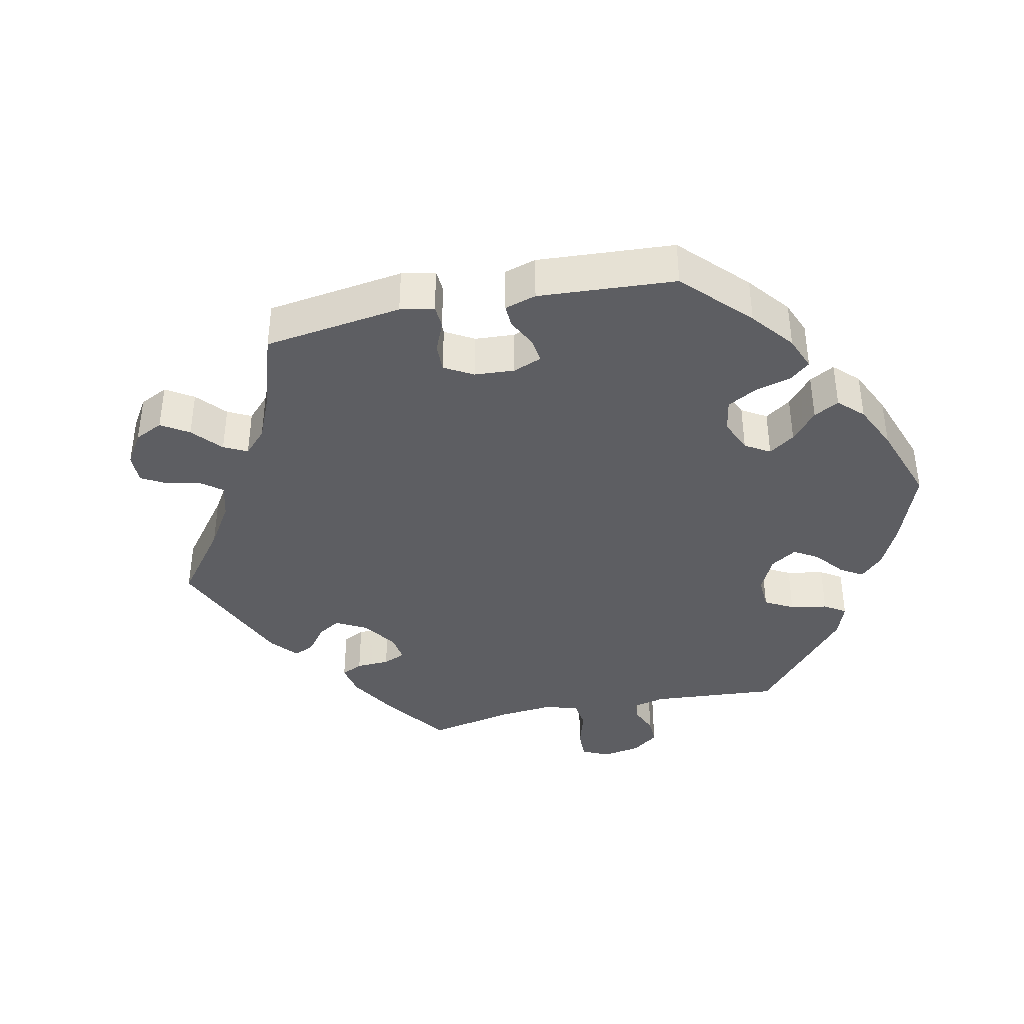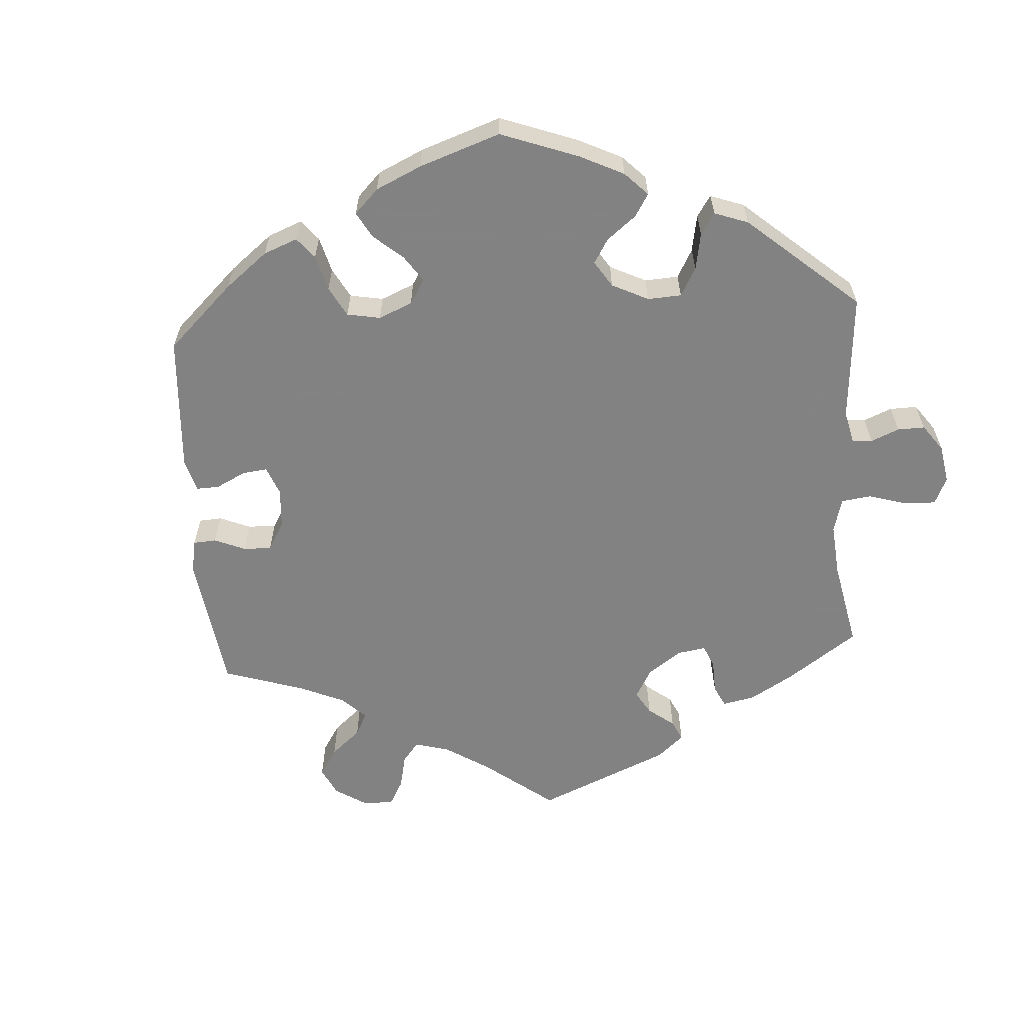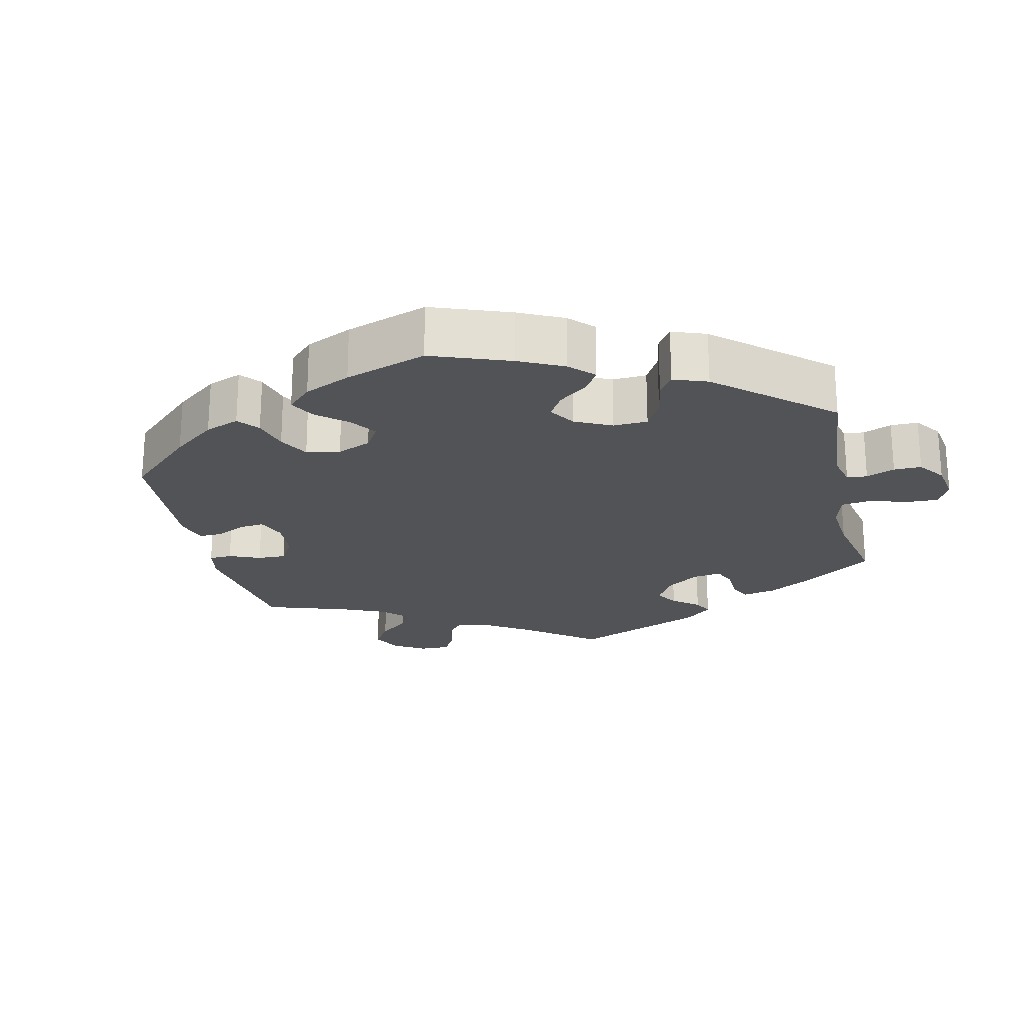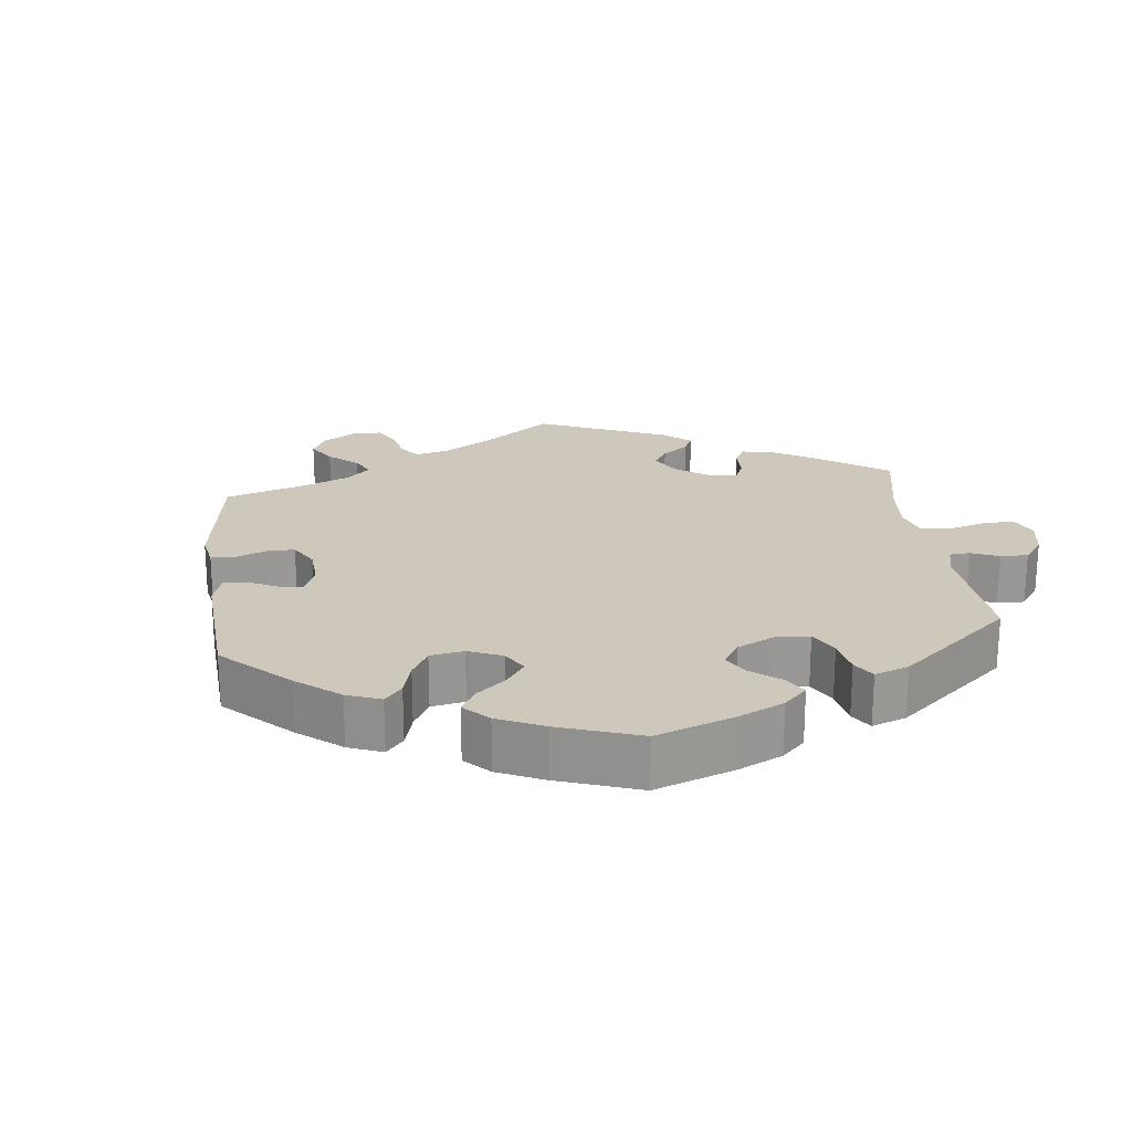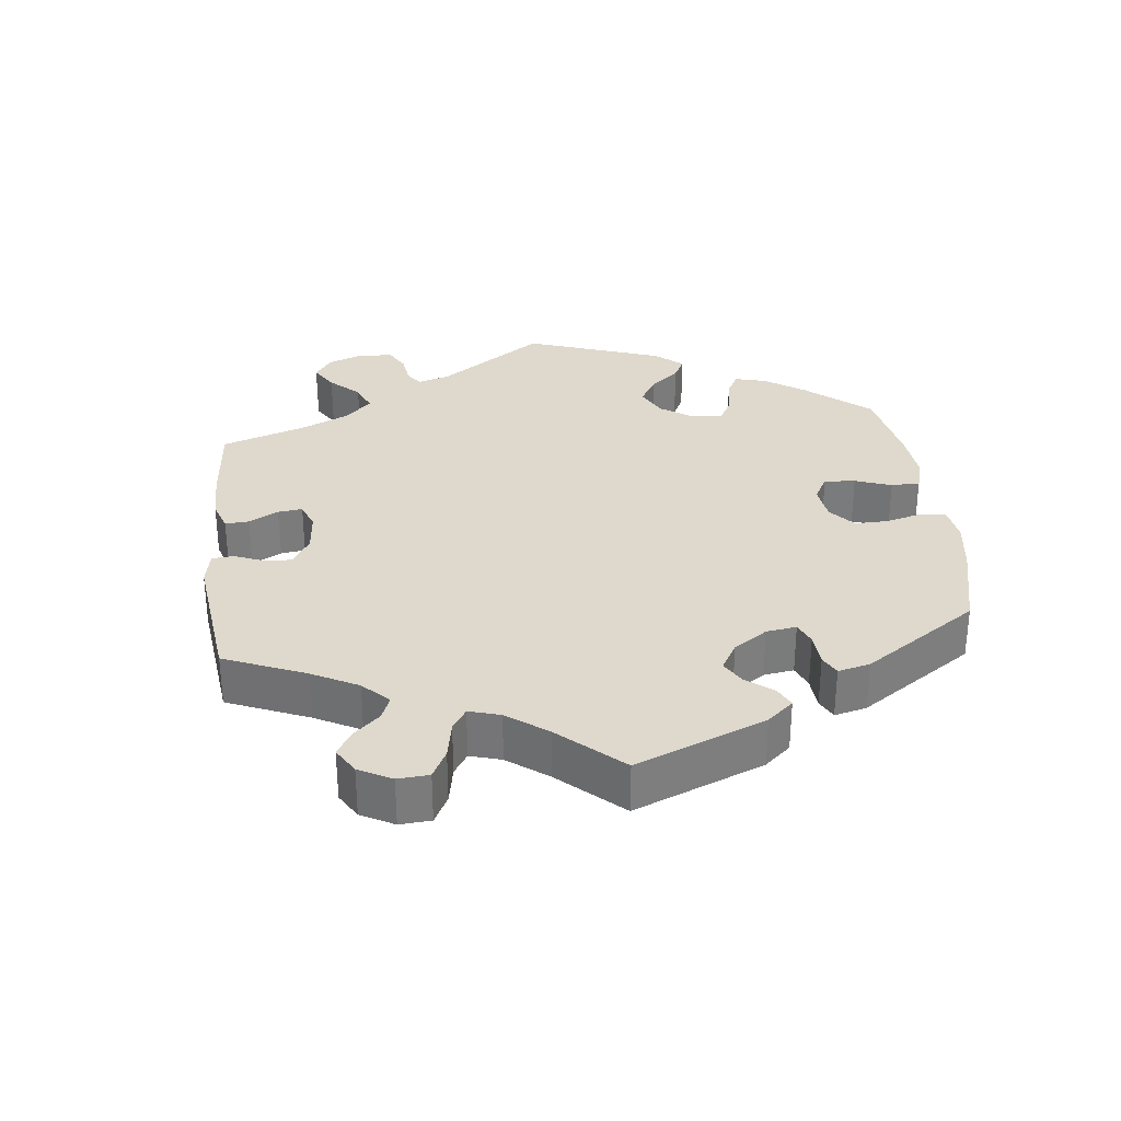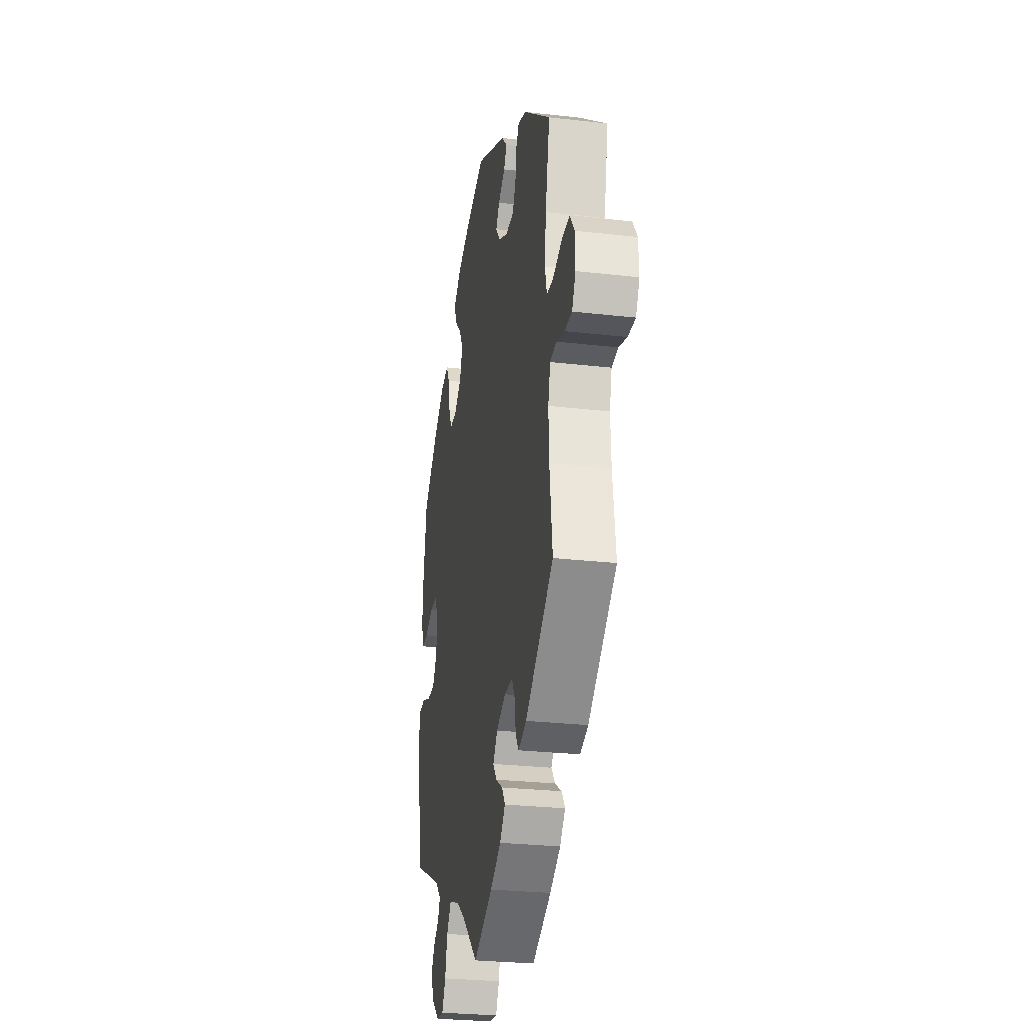
<metadata>
{"format":"obj","ext":"obj","renderer":"f3d","projection":"perspective","resolution":1024,"background":"white","views":[{"elev":-39.1,"azim":-17.8,"up":"+Y"},{"elev":-60.9,"azim":64.0,"up":"+Y"},{"elev":-22.2,"azim":72.7,"up":"+Y"},{"elev":21.8,"azim":53.3,"up":"+Y"},{"elev":31.9,"azim":-66.5,"up":"+Y"},{"elev":-27.5,"azim":-100.0,"up":"+Z"}]}
</metadata>
<code>
v 0.336 0.07 -0.367
v 0.302 0.07 -0.399
v 0.314 0.07 -0.425
v 0.348 0.07 -0.451
v 0.368 0.07 -0.484
v 0.349 0.07 -0.527
v 0.307 0.07 -0.562
v 0.265 0.07 -0.566
v 0.244 0.07 -0.527
v 0.231 0.07 -0.472
v 0.205 0.07 -0.438
v 0.156 0.07 -0.451
v 0.095 0.07 -0.494
v 0 0.07 -0.578
v -0.11 0.07 -0.527
v -0.172 0.07 -0.492
v -0.203 0.07 -0.457
v -0.184 0.07 -0.429
v -0.144 0.07 -0.404
v -0.123 0.07 -0.376
v -0.149 0.07 -0.344
v -0.202 0.07 -0.32
v -0.25 0.07 -0.321
v -0.268 0.07 -0.354
v -0.274 0.07 -0.4
v -0.292 0.07 -0.426
v -0.339 0.07 -0.41
v -0.501 0.07 -0.289
v -0.485 0.07 -0.165
v -0.482 0.07 -0.091
v -0.495 0.07 -0.042
v -0.531 0.07 -0.037
v -0.578 0.07 -0.052
v -0.62 0.07 -0.053
v -0.641 0.07 -0.015
v -0.639 0.07 0.038
v -0.614 0.07 0.075
v -0.568 0.07 0.073
v -0.516 0.07 0.055
v -0.479 0.07 0.057
v -0.468 0.07 0.102
v -0.476 0.07 0.172
v -0.501 0.07 0.289
v -0.345 0.07 0.411
v -0.299 0.07 0.427
v -0.281 0.07 0.4
v -0.275 0.07 0.353
v -0.256 0.07 0.318
v -0.209 0.07 0.318
v -0.158 0.07 0.343
v -0.131 0.07 0.377
v -0.152 0.07 0.405
v -0.191 0.07 0.431
v -0.208 0.07 0.458
v -0.176 0.07 0.492
v -0.001 0.07 0.578
v 0.121 0.07 0.542
v 0.192 0.07 0.514
v 0.232 0.07 0.482
v 0.219 0.07 0.447
v 0.182 0.07 0.41
v 0.157 0.07 0.369
v 0.173 0.07 0.324
v 0.214 0.07 0.293
v 0.255 0.07 0.292
v 0.274 0.07 0.332
v 0.284 0.07 0.386
v 0.305 0.07 0.421
v 0.351 0.07 0.409
v 0.409 0.07 0.368
v 0.5 0.07 0.289
v 0.52 0.07 0.174
v 0.525 0.07 0.105
v 0.513 0.07 0.061
v 0.476 0.07 0.062
v 0.427 0.07 0.081
v 0.387 0.07 0.082
v 0.367 0.07 0.043
v 0.371 0.07 -0.014
v 0.397 0.07 -0.054
v 0.443 0.07 -0.053
v 0.493 0.07 -0.035
v 0.529 0.07 -0.037
v 0.538 0.07 -0.087
v 0.5 0.07 -0.289
v 0.336 0 -0.367
v 0.302 0 -0.399
v 0.314 0 -0.425
v 0.348 0 -0.451
v 0.368 0 -0.484
v 0.349 0 -0.527
v 0.307 0 -0.562
v 0.265 0 -0.566
v 0.244 0 -0.527
v 0.231 0 -0.472
v 0.205 0 -0.438
v 0.156 0 -0.451
v 0.095 0 -0.494
v 0 0 -0.578
v -0.11 0 -0.527
v -0.172 0 -0.492
v -0.203 0 -0.457
v -0.184 0 -0.429
v -0.144 0 -0.404
v -0.123 0 -0.376
v -0.149 0 -0.344
v -0.202 0 -0.32
v -0.25 0 -0.321
v -0.268 0 -0.354
v -0.274 0 -0.4
v -0.292 0 -0.426
v -0.339 0 -0.41
v -0.501 0 -0.289
v -0.485 0 -0.165
v -0.482 0 -0.091
v -0.495 0 -0.042
v -0.531 0 -0.037
v -0.578 0 -0.052
v -0.62 0 -0.053
v -0.641 0 -0.015
v -0.639 0 0.038
v -0.614 0 0.075
v -0.568 0 0.073
v -0.516 0 0.055
v -0.479 0 0.057
v -0.468 0 0.102
v -0.476 0 0.172
v -0.501 0 0.289
v -0.345 0 0.411
v -0.299 0 0.427
v -0.281 0 0.4
v -0.275 0 0.353
v -0.256 0 0.318
v -0.209 0 0.318
v -0.158 0 0.343
v -0.131 0 0.377
v -0.152 0 0.405
v -0.191 0 0.431
v -0.208 0 0.458
v -0.176 0 0.492
v -0.001 0 0.578
v 0.121 0 0.542
v 0.192 0 0.514
v 0.232 0 0.482
v 0.219 0 0.447
v 0.182 0 0.41
v 0.157 0 0.369
v 0.173 0 0.324
v 0.214 0 0.293
v 0.255 0 0.292
v 0.274 0 0.332
v 0.284 0 0.386
v 0.305 0 0.421
v 0.351 0 0.409
v 0.409 0 0.368
v 0.5 0 0.289
v 0.52 0 0.174
v 0.525 0 0.105
v 0.513 0 0.061
v 0.476 0 0.062
v 0.427 0 0.081
v 0.387 0 0.082
v 0.367 0 0.043
v 0.371 0 -0.014
v 0.397 0 -0.054
v 0.443 0 -0.053
v 0.493 0 -0.035
v 0.529 0 -0.037
v 0.538 0 -0.087
v 0.5 0 -0.289
f 84 85 1
f 81 82 83 84
f 80 81 84 1
f 79 80 1 2
f 78 79 2
f 73 74 75 76
f 73 76 77
f 72 73 77
f 71 72 77
f 70 71 77
f 69 70 77 78
f 66 67 68 69
f 65 66 69 78
f 58 59 60 61
f 58 61 62
f 57 58 62
f 56 57 62
f 55 56 62 63
f 52 53 54 55
f 51 52 55 63
f 44 45 46 47
f 42 43 44 47
f 41 42 47 48
f 40 41 48 49
f 36 37 38 39
f 36 39 40
f 35 36 40
f 32 33 34 35
f 31 32 35 40
f 30 31 40 49
f 26 27 28 29
f 24 25 26 29
f 23 24 29 30
f 22 23 30 49
f 16 17 18 19
f 16 19 20
f 13 14 15 16
f 12 13 16 20
f 11 12 20 21
f 7 8 9 10
f 7 10 11
f 6 7 11
f 3 4 5 6
f 2 3 6 11
f 64 65 78 2
f 50 51 63 64
f 22 49 50 64
f 21 22 64
f 2 11 21 64
f 86 170 169
f 169 168 167 166
f 86 169 166 165
f 87 86 165 164
f 87 164 163
f 161 160 159 158
f 162 161 158
f 162 158 157
f 162 157 156
f 162 156 155
f 163 162 155 154
f 154 153 152 151
f 163 154 151 150
f 146 145 144 143
f 147 146 143
f 147 143 142
f 147 142 141
f 148 147 141 140
f 140 139 138 137
f 148 140 137 136
f 132 131 130 129
f 132 129 128 127
f 133 132 127 126
f 134 133 126 125
f 124 123 122 121
f 125 124 121
f 125 121 120
f 120 119 118 117
f 125 120 117 116
f 134 125 116 115
f 114 113 112 111
f 114 111 110 109
f 115 114 109 108
f 134 115 108 107
f 104 103 102 101
f 105 104 101
f 101 100 99 98
f 105 101 98 97
f 106 105 97 96
f 95 94 93 92
f 96 95 92
f 96 92 91
f 91 90 89 88
f 96 91 88 87
f 87 163 150 149
f 149 148 136 135
f 149 135 134 107
f 149 107 106
f 149 106 96 87
f 1 86 87 2
f 2 87 88 3
f 3 88 89 4
f 4 89 90 5
f 5 90 91 6
f 6 91 92 7
f 7 92 93 8
f 8 93 94 9
f 9 94 95 10
f 10 95 96 11
f 11 96 97 12
f 12 97 98 13
f 13 98 99 14
f 14 99 100 15
f 15 100 101 16
f 16 101 102 17
f 17 102 103 18
f 18 103 104 19
f 19 104 105 20
f 20 105 106 21
f 21 106 107 22
f 22 107 108 23
f 23 108 109 24
f 24 109 110 25
f 25 110 111 26
f 26 111 112 27
f 27 112 113 28
f 28 113 114 29
f 29 114 115 30
f 30 115 116 31
f 31 116 117 32
f 32 117 118 33
f 33 118 119 34
f 34 119 120 35
f 35 120 121 36
f 36 121 122 37
f 37 122 123 38
f 38 123 124 39
f 39 124 125 40
f 40 125 126 41
f 41 126 127 42
f 42 127 128 43
f 43 128 129 44
f 44 129 130 45
f 45 130 131 46
f 46 131 132 47
f 47 132 133 48
f 48 133 134 49
f 49 134 135 50
f 50 135 136 51
f 51 136 137 52
f 52 137 138 53
f 53 138 139 54
f 54 139 140 55
f 55 140 141 56
f 56 141 142 57
f 57 142 143 58
f 58 143 144 59
f 59 144 145 60
f 60 145 146 61
f 61 146 147 62
f 62 147 148 63
f 63 148 149 64
f 64 149 150 65
f 65 150 151 66
f 66 151 152 67
f 67 152 153 68
f 68 153 154 69
f 69 154 155 70
f 70 155 156 71
f 71 156 157 72
f 72 157 158 73
f 73 158 159 74
f 74 159 160 75
f 75 160 161 76
f 76 161 162 77
f 77 162 163 78
f 78 163 164 79
f 79 164 165 80
f 80 165 166 81
f 81 166 167 82
f 82 167 168 83
f 83 168 169 84
f 84 169 170 85
f 85 170 86 1

</code>
